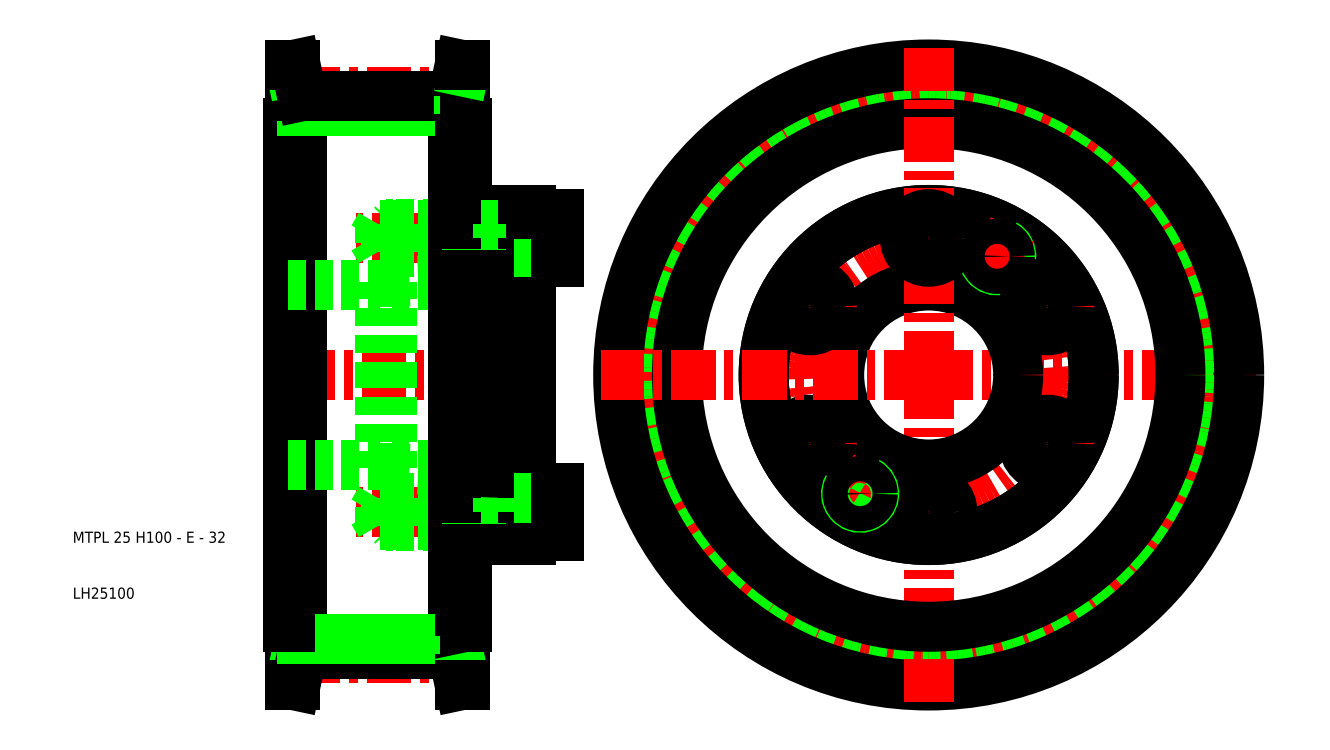
<metadata>
{"format":"dxf","ext":"dxf","renderer":"ezdxf+matplotlib","layout":"modelspace","background":"white","min_lineweight":24,"dpi":150}
</metadata>
<code>
0
SECTION
2
ENTITIES
0
CIRCLE
8
0
10
163
20
50
30
0
40
47.26
0
CIRCLE
8
CENTER
10
163
20
50
30
0
40
50.53
0
LINE
8
CENTER
10
163
20
50
30
0
11
221.5
21
50
31
0
0
CIRCLE
8
0
10
163
20
50
30
0
40
49.84
0
CIRCLE
8
0
10
163
20
50
30
0
40
55.5
0
LINE
8
CENTER
10
83.2
20
-0.53
30
0
11
45.8
21
-0.53
31
0
0
LINE
8
CENTER
10
95
20
50
30
0
11
45.5
21
50
31
0
0
LINE
8
CENTER
10
100
20
74.5
30
0
11
60.7
21
74.5
31
0
0
LINE
8
CENTER
10
100
20
25.5
30
0
11
60.7
21
25.5
31
0
0
LINE
8
CENTER
10
83.2
20
100.5
30
0
11
45.8
21
100.5
31
0
0
LINE
8
0
10
67
20
23.25
30
0
11
80.5
21
23.25
31
0
0
LINE
8
0
10
80.5
20
23
30
0
11
67.25
21
23
31
0
0
LINE
8
0
10
78
20
5
30
0
11
80.2
21
5
31
0
0
LINE
8
0
10
67
20
66.67
30
0
11
80.5
21
67.24
31
0
0
LINE
8
0
10
67
20
66
30
0
11
92
21
66
31
0
0
LINE
8
0
10
80.5
20
77
30
0
11
67.25
21
77
31
0
0
LINE
8
0
10
67
20
76.75
30
0
11
80.5
21
76.75
31
0
0
LINE
8
0
10
67
20
72.25
30
0
11
80.5
21
72.25
31
0
0
LINE
8
0
10
80.5
20
72
30
0
11
67.25
21
72
31
0
0
LINE
8
0
10
67
20
34
30
0
11
92
21
34
31
0
0
LINE
8
0
10
80.5
20
28
30
0
11
67.25
21
28
31
0
0
LINE
8
0
10
67
20
27.75
30
0
11
80.5
21
27.75
31
0
0
LINE
8
0
10
67
20
33.33
30
0
11
80.5
21
32.76
31
0
0
LINE
8
0
10
78
20
95
30
0
11
80.2
21
95
31
0
0
LINE
8
0
10
78
20
99.84
30
0
11
79.2
21
105.5
31
0
0
LINE
8
0
10
78
20
0.155
30
0
11
79.2
21
-5.5
31
0
0
LINE
8
0
10
65
20
33.33
30
0
11
65
21
50
31
0
0
LINE
8
0
10
67
20
33.33
30
0
11
67
21
50
31
0
0
LINE
8
0
10
49.8
20
105.5
30
0
11
49.8
21
-5.5
31
0
0
LINE
8
0
10
51
20
95
30
0
11
51
21
5
31
0
0
LINE
8
0
10
78
20
95
30
0
11
78
21
5
31
0
0
LINE
8
0
10
48.5
20
5
30
0
11
48.5
21
50
31
0
0
LINE
8
0
10
48.8
20
5
30
0
11
48.8
21
50
31
0
0
TEXT
8
0
10
10
20
10
30
0
40
2
1
LH25100
0
TEXT
8
0
10
10
20
20
30
0
40
2
1
MTPL 25 H100 - E - 32
0
LINE
8
0
10
50
20
0.155
30
0
11
50
21
5
31
0
0
LINE
8
0
10
51
20
0.155
30
0
11
51
21
5
31
0
0
LINE
8
0
10
78
20
0.155
30
0
11
78
21
5
31
0
0
LINE
8
0
10
48.8
20
-5.5
30
0
11
48.8
21
5
31
0
0
LINE
8
0
10
78
20
0.155
30
0
11
51
21
0.155
31
0
0
LINE
8
0
10
50
20
0.155
30
0
11
48.8
21
-5.5
31
0
0
LINE
8
0
10
51
20
0.155
30
0
11
49.8
21
-5.5
31
0
0
LINE
8
0
10
49.8
20
-5.5
30
0
11
48.8
21
-5.5
31
0
0
LINE
8
0
10
65
20
23.25
30
0
11
65
21
27.75
31
0
0
LINE
8
0
10
66
20
23
30
0
11
66
21
25.5
31
0
0
LINE
8
0
10
65
20
23.25
30
0
11
63.7
21
25.5
31
0
0
LINE
8
0
10
67.25
20
23
30
0
11
67.25
21
25.5
31
0
0
LINE
8
0
10
67
20
23.25
30
0
11
67
21
25.5
31
0
0
LINE
8
0
10
78
20
2.745
30
0
11
51
21
2.745
31
0
0
LINE
8
0
10
51
20
5
30
0
11
48.8
21
5
31
0
0
LINE
8
0
10
48.8
20
5
30
0
11
48.5
21
5
31
0
0
LINE
8
0
10
67.25
20
23
30
0
11
66
21
23
31
0
0
LINE
8
0
10
67
20
23.25
30
0
11
65
21
23.25
31
0
0
LINE
8
0
10
67.25
20
23
30
0
11
67
21
23.25
31
0
0
LINE
8
0
10
48.5
20
34
30
0
11
65
21
34
31
0
0
LINE
8
0
10
67.25
20
28
30
0
11
66
21
28
31
0
0
LINE
8
0
10
67
20
27.75
30
0
11
65
21
27.75
31
0
0
LINE
8
0
10
65
20
27.75
30
0
11
63.7
21
25.5
31
0
0
LINE
8
0
10
66
20
28
30
0
11
66
21
25.5
31
0
0
LINE
8
0
10
67.25
20
28
30
0
11
67
21
27.75
31
0
0
LINE
8
0
10
67.25
20
28
30
0
11
67.25
21
25.5
31
0
0
LINE
8
0
10
67
20
27.75
30
0
11
67
21
25.5
31
0
0
LINE
8
0
10
65
20
33.33
30
0
11
67
21
33.33
31
0
0
LINE
8
0
10
51
20
99.84
30
0
11
51
21
95
31
0
0
LINE
8
0
10
50
20
99.84
30
0
11
50
21
95
31
0
0
LINE
8
0
10
78
20
99.84
30
0
11
78
21
95
31
0
0
LINE
8
0
10
48.8
20
105.5
30
0
11
48.8
21
95
31
0
0
LINE
8
0
10
67.25
20
72
30
0
11
67.25
21
74.5
31
0
0
LINE
8
0
10
66
20
72
30
0
11
66
21
74.5
31
0
0
LINE
8
0
10
65
20
72.25
30
0
11
63.7
21
74.5
31
0
0
LINE
8
0
10
67
20
72.25
30
0
11
67
21
74.5
31
0
0
LINE
8
0
10
65
20
76.75
30
0
11
65
21
72.25
31
0
0
LINE
8
0
10
48.8
20
95
30
0
11
48.8
21
50
31
0
0
LINE
8
0
10
48.5
20
95
30
0
11
48.5
21
50
31
0
0
LINE
8
0
10
48.5
20
66
30
0
11
65
21
66
31
0
0
LINE
8
0
10
65
20
66.67
30
0
11
65
21
50
31
0
0
LINE
8
0
10
67
20
66.67
30
0
11
67
21
50
31
0
0
LINE
8
0
10
65
20
66.67
30
0
11
67
21
66.67
31
0
0
LINE
8
0
10
67.25
20
72
30
0
11
66
21
72
31
0
0
LINE
8
0
10
67
20
72.25
30
0
11
65
21
72.25
31
0
0
LINE
8
0
10
67.25
20
72
30
0
11
67
21
72.25
31
0
0
LINE
8
0
10
51
20
95
30
0
11
48.8
21
95
31
0
0
LINE
8
0
10
48.8
20
95
30
0
11
48.5
21
95
31
0
0
LINE
8
0
10
67.25
20
77
30
0
11
66
21
77
31
0
0
LINE
8
0
10
67
20
76.75
30
0
11
65
21
76.75
31
0
0
LINE
8
0
10
65
20
76.75
30
0
11
63.7
21
74.5
31
0
0
LINE
8
0
10
66
20
77
30
0
11
66
21
74.5
31
0
0
LINE
8
0
10
67.25
20
77
30
0
11
67
21
76.75
31
0
0
LINE
8
0
10
67.25
20
77
30
0
11
67.25
21
74.5
31
0
0
LINE
8
0
10
67
20
76.75
30
0
11
67
21
74.5
31
0
0
LINE
8
0
10
78
20
97.25
30
0
11
51
21
97.25
31
0
0
LINE
8
0
10
78
20
99.84
30
0
11
51
21
99.84
31
0
0
LINE
8
0
10
50
20
99.84
30
0
11
48.8
21
105.5
31
0
0
LINE
8
0
10
51
20
99.84
30
0
11
49.8
21
105.5
31
0
0
LINE
8
0
10
49.8
20
105.5
30
0
11
48.8
21
105.5
31
0
0
LINE
8
CENTER
10
163
20
50
30
0
11
163
21
-8.5
31
0
0
CIRCLE
8
CENTER
10
163
20
50
30
0
40
24.5
0
CIRCLE
8
0
10
163
20
50
30
0
40
16
0
CIRCLE
8
0
10
163
20
50
30
0
40
29.5
0
CIRCLE
8
0
10
163
20
50
30
0
40
29.5
0
CIRCLE
8
0
10
163
20
50
30
0
40
45
0
LINE
8
0
10
92
20
29.75
30
0
11
92
21
50
31
0
0
LINE
8
0
10
83
20
32.65
30
0
11
83
21
50
31
0
0
LINE
8
0
10
80.5
20
32.76
30
0
11
80.5
21
50
31
0
0
LINE
8
0
10
79.2
20
105.5
30
0
11
79.2
21
-5.5
31
0
0
LINE
8
0
10
80.2
20
5
30
0
11
80.2
21
50
31
0
0
LINE
8
CENTER
10
135.5
20
34.12
30
0
11
148.1
21
41.38
31
0
0
CIRCLE
8
0
10
141.8
20
37.75
30
0
40
4.25
0
LINE
8
0
10
79
20
0.155
30
0
11
79
21
5
31
0
0
LINE
8
0
10
80.2
20
-5.5
30
0
11
80.2
21
5
31
0
0
LINE
8
0
10
79
20
0.155
30
0
11
80.2
21
-5.5
31
0
0
LINE
8
0
10
79.2
20
-5.5
30
0
11
80.2
21
-5.5
31
0
0
LINE
8
0
10
86
20
23
30
0
11
86
21
25.5
31
0
0
LINE
8
0
10
92
20
21.25
30
0
11
92
21
29.75
31
0
0
LINE
8
0
10
83
20
23
30
0
11
83
21
28
31
0
0
LINE
8
0
10
80.5
20
23
30
0
11
80.5
21
28
31
0
0
LINE
8
0
10
97
20
21.25
30
0
11
97
21
25.5
31
0
0
LINE
8
0
10
92
20
21.25
30
0
11
97
21
21.25
31
0
0
LINE
8
0
10
80.5
20
5
30
0
11
80.5
21
23
31
0
0
LINE
8
0
10
80.2
20
5
30
0
11
80.5
21
5
31
0
0
LINE
8
0
10
92
20
23
30
0
11
83
21
23
31
0
0
LINE
8
0
10
83
20
20.5
30
0
11
92
21
20.5
31
0
0
LINE
8
0
10
83
20
23.25
30
0
11
80.5
21
23.25
31
0
0
LINE
8
0
10
83
20
23
30
0
11
80.5
21
23
31
0
0
LINE
8
0
10
83
20
23.25
30
0
11
86
21
23.25
31
0
0
LINE
8
0
10
83
20
20.5
30
0
11
83
21
23
31
0
0
LINE
8
0
10
92
20
20.5
30
0
11
92
21
21.25
31
0
0
LINE
8
0
10
92
20
29.75
30
0
11
97
21
29.75
31
0
0
LINE
8
0
10
92
20
28
30
0
11
83
21
28
31
0
0
LINE
8
0
10
83
20
28
30
0
11
83
21
32.65
31
0
0
LINE
8
0
10
80.5
20
28
30
0
11
80.5
21
32.76
31
0
0
LINE
8
0
10
83
20
27.75
30
0
11
80.5
21
27.75
31
0
0
LINE
8
0
10
83
20
28
30
0
11
80.5
21
28
31
0
0
LINE
8
0
10
83
20
27.75
30
0
11
86
21
27.75
31
0
0
LINE
8
0
10
86
20
28
30
0
11
86
21
25.5
31
0
0
LINE
8
0
10
83
20
32.65
30
0
11
80.5
21
32.76
31
0
0
LINE
8
0
10
97
20
29.75
30
0
11
97
21
25.5
31
0
0
LINE
8
CENTER
10
163
20
18.25
30
0
11
163
21
32.75
31
0
0
LINE
8
CENTER
10
148
20
24.02
30
0
11
153.5
21
33.55
31
0
0
CIRCLE
8
0
10
163
20
25.5
30
0
40
4.25
0
ARC
8
0
10
150.8
20
28.78
30
0
40
2.5
50
150
51
62
0
CIRCLE
8
0
10
150.8
20
28.78
30
0
40
2.25
0
LINE
8
CENTER
10
190.5
20
34.12
30
0
11
177.9
21
41.38
31
0
0
CIRCLE
8
0
10
184.2
20
37.75
30
0
40
4.25
0
LINE
8
CENTER
10
163
20
50
30
0
11
104.5
21
50
31
0
0
LINE
8
CENTER
10
135.5
20
65.88
30
0
11
148.1
21
58.62
31
0
0
CIRCLE
8
0
10
141.8
20
62.25
30
0
40
4.25
0
LINE
8
0
10
79
20
99.84
30
0
11
79
21
95
31
0
0
LINE
8
0
10
80.2
20
105.5
30
0
11
80.2
21
95
31
0
0
LINE
8
0
10
86
20
72
30
0
11
86
21
74.5
31
0
0
LINE
8
0
10
97
20
70.25
30
0
11
97
21
74.5
31
0
0
LINE
8
0
10
92
20
78.75
30
0
11
92
21
70.25
31
0
0
LINE
8
0
10
83
20
77
30
0
11
83
21
72
31
0
0
LINE
8
0
10
80.5
20
77
30
0
11
80.5
21
72
31
0
0
LINE
8
0
10
80.2
20
95
30
0
11
80.2
21
50
31
0
0
LINE
8
0
10
92
20
70.25
30
0
11
97
21
70.25
31
0
0
LINE
8
0
10
92
20
70.25
30
0
11
92
21
50
31
0
0
LINE
8
0
10
83
20
67.35
30
0
11
83
21
50
31
0
0
LINE
8
0
10
80.5
20
67.24
30
0
11
80.5
21
50
31
0
0
LINE
8
0
10
92
20
72
30
0
11
83
21
72
31
0
0
LINE
8
0
10
83
20
72.25
30
0
11
80.5
21
72.25
31
0
0
LINE
8
0
10
83
20
72
30
0
11
80.5
21
72
31
0
0
LINE
8
0
10
83
20
67.35
30
0
11
80.5
21
67.24
31
0
0
LINE
8
0
10
80.5
20
72
30
0
11
80.5
21
67.24
31
0
0
LINE
8
0
10
83
20
72.25
30
0
11
86
21
72.25
31
0
0
LINE
8
0
10
83
20
72
30
0
11
83
21
67.35
31
0
0
LINE
8
0
10
92
20
78.75
30
0
11
97
21
78.75
31
0
0
LINE
8
0
10
80.5
20
95
30
0
11
80.5
21
77
31
0
0
LINE
8
0
10
92
20
77
30
0
11
83
21
77
31
0
0
LINE
8
0
10
83
20
79.5
30
0
11
92
21
79.5
31
0
0
LINE
8
0
10
83
20
79.5
30
0
11
83
21
77
31
0
0
LINE
8
0
10
83
20
76.75
30
0
11
80.5
21
76.75
31
0
0
LINE
8
0
10
83
20
77
30
0
11
80.5
21
77
31
0
0
LINE
8
0
10
86
20
77
30
0
11
86
21
74.5
31
0
0
LINE
8
0
10
83
20
76.75
30
0
11
86
21
76.75
31
0
0
LINE
8
0
10
92
20
79.5
30
0
11
92
21
78.75
31
0
0
LINE
8
0
10
80.2
20
95
30
0
11
80.5
21
95
31
0
0
LINE
8
0
10
97
20
78.75
30
0
11
97
21
74.5
31
0
0
LINE
8
0
10
79
20
99.84
30
0
11
80.2
21
105.5
31
0
0
LINE
8
0
10
79.2
20
105.5
30
0
11
80.2
21
105.5
31
0
0
LINE
8
CENTER
10
163
20
50
30
0
11
163
21
108.5
31
0
0
ARC
8
0
10
175.2
20
71.22
30
0
40
2.5
50
150
51
62
0
LINE
8
CENTER
10
172.5
20
66.45
30
0
11
178
21
75.98
31
0
0
CIRCLE
8
0
10
175.2
20
71.22
30
0
40
2.25
0
LINE
8
CENTER
10
163
20
81.75
30
0
11
163
21
67.25
31
0
0
CIRCLE
8
0
10
163
20
74.5
30
0
40
4.25
0
LINE
8
CENTER
10
190.5
20
65.88
30
0
11
177.9
21
58.62
31
0
0
CIRCLE
8
0
10
184.2
20
62.25
30
0
40
4.25
0
ENDSEC
0
EOF

</code>
